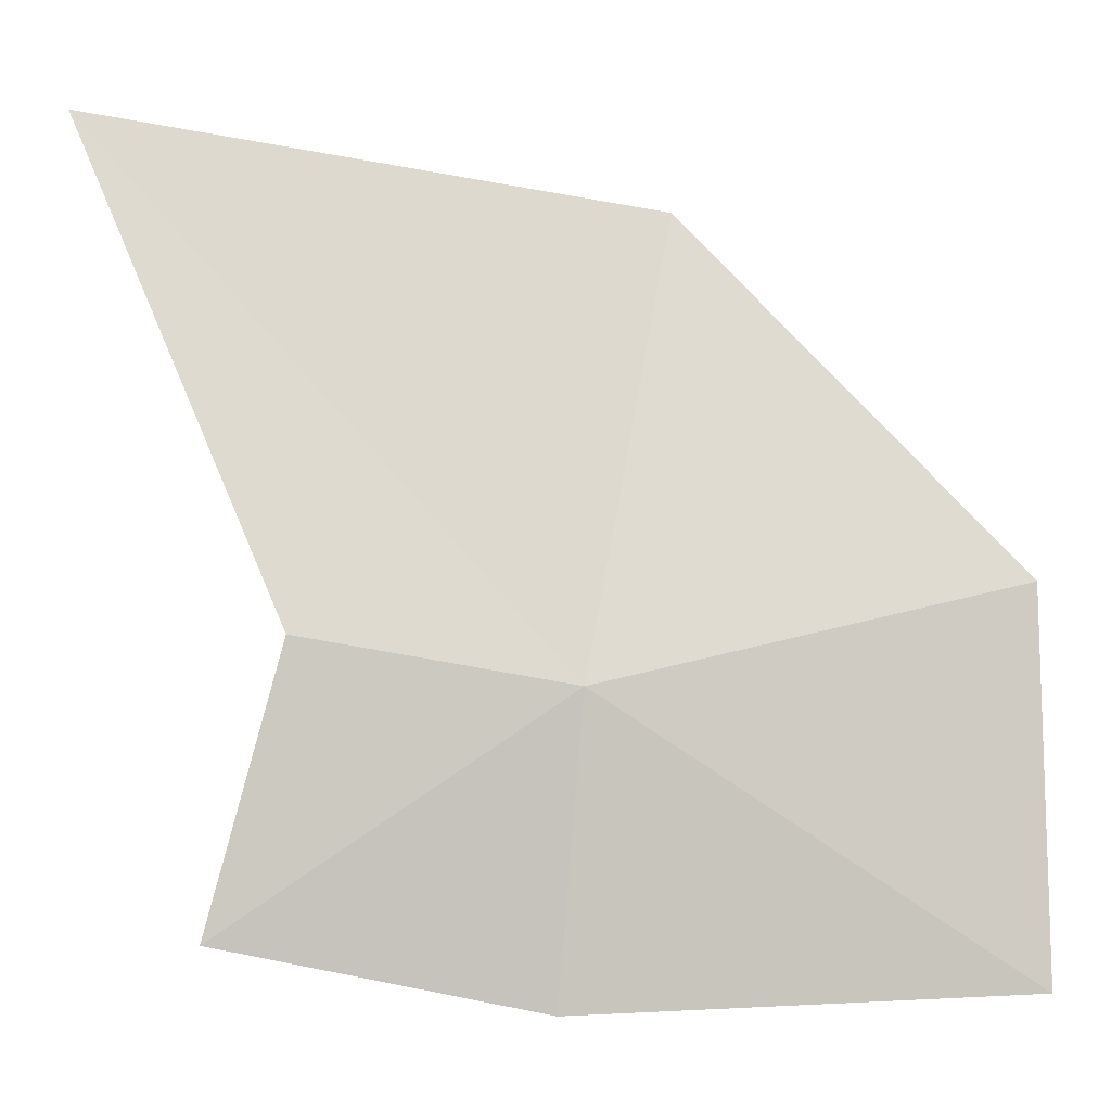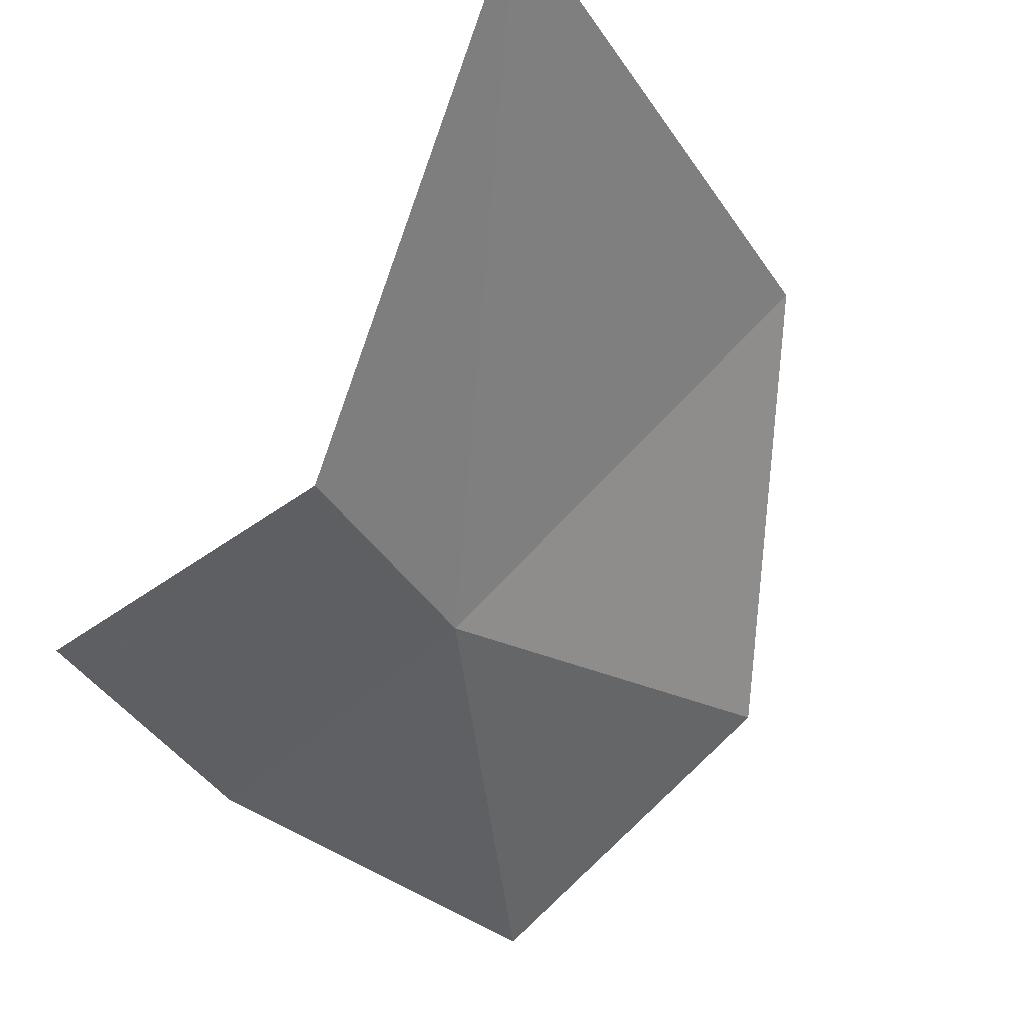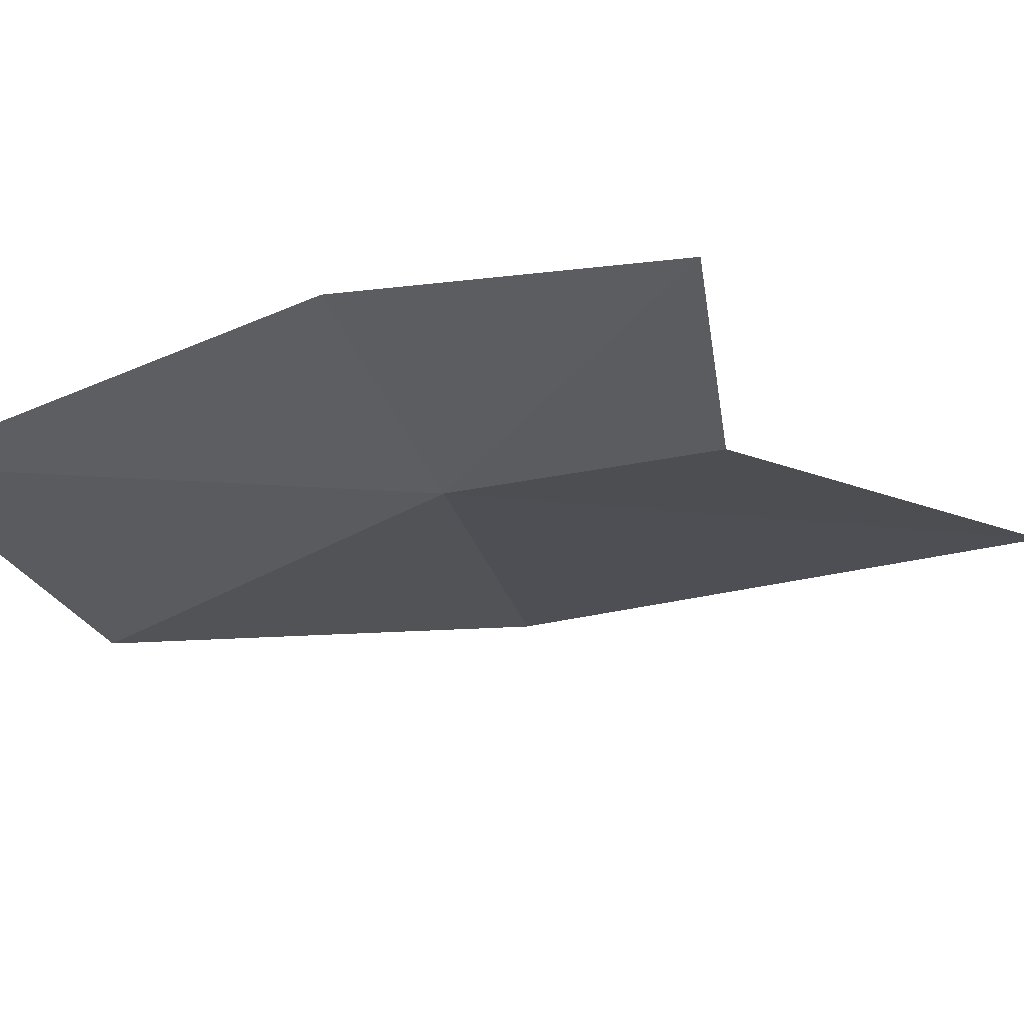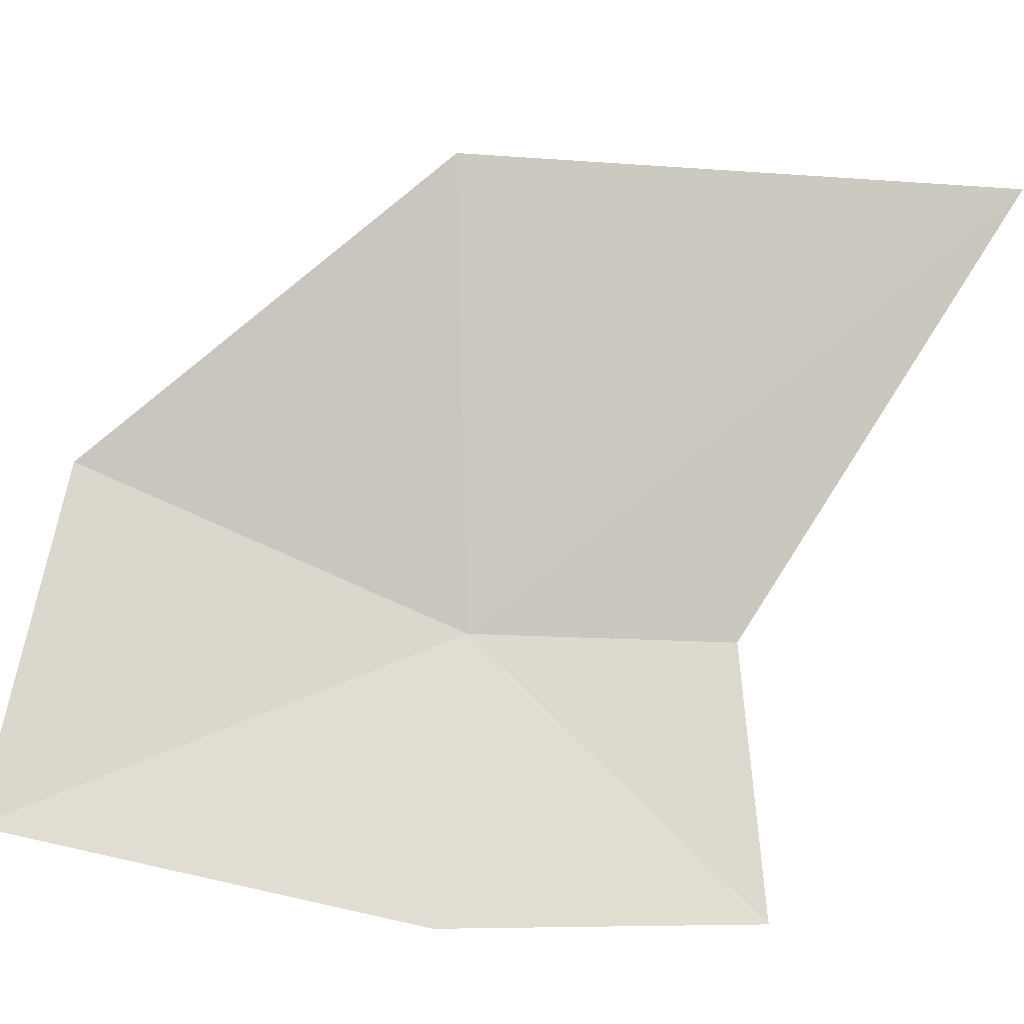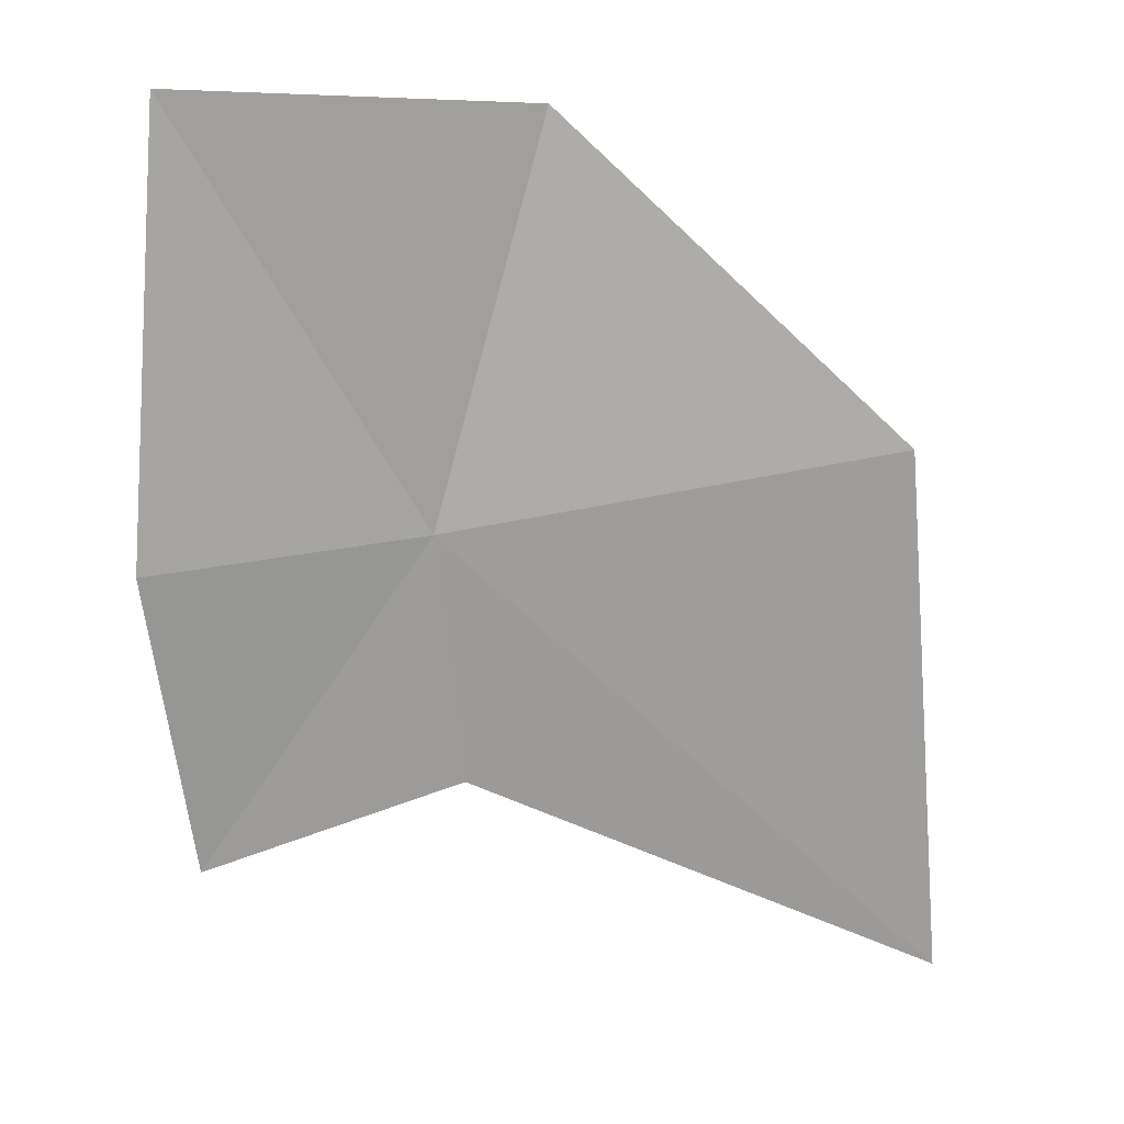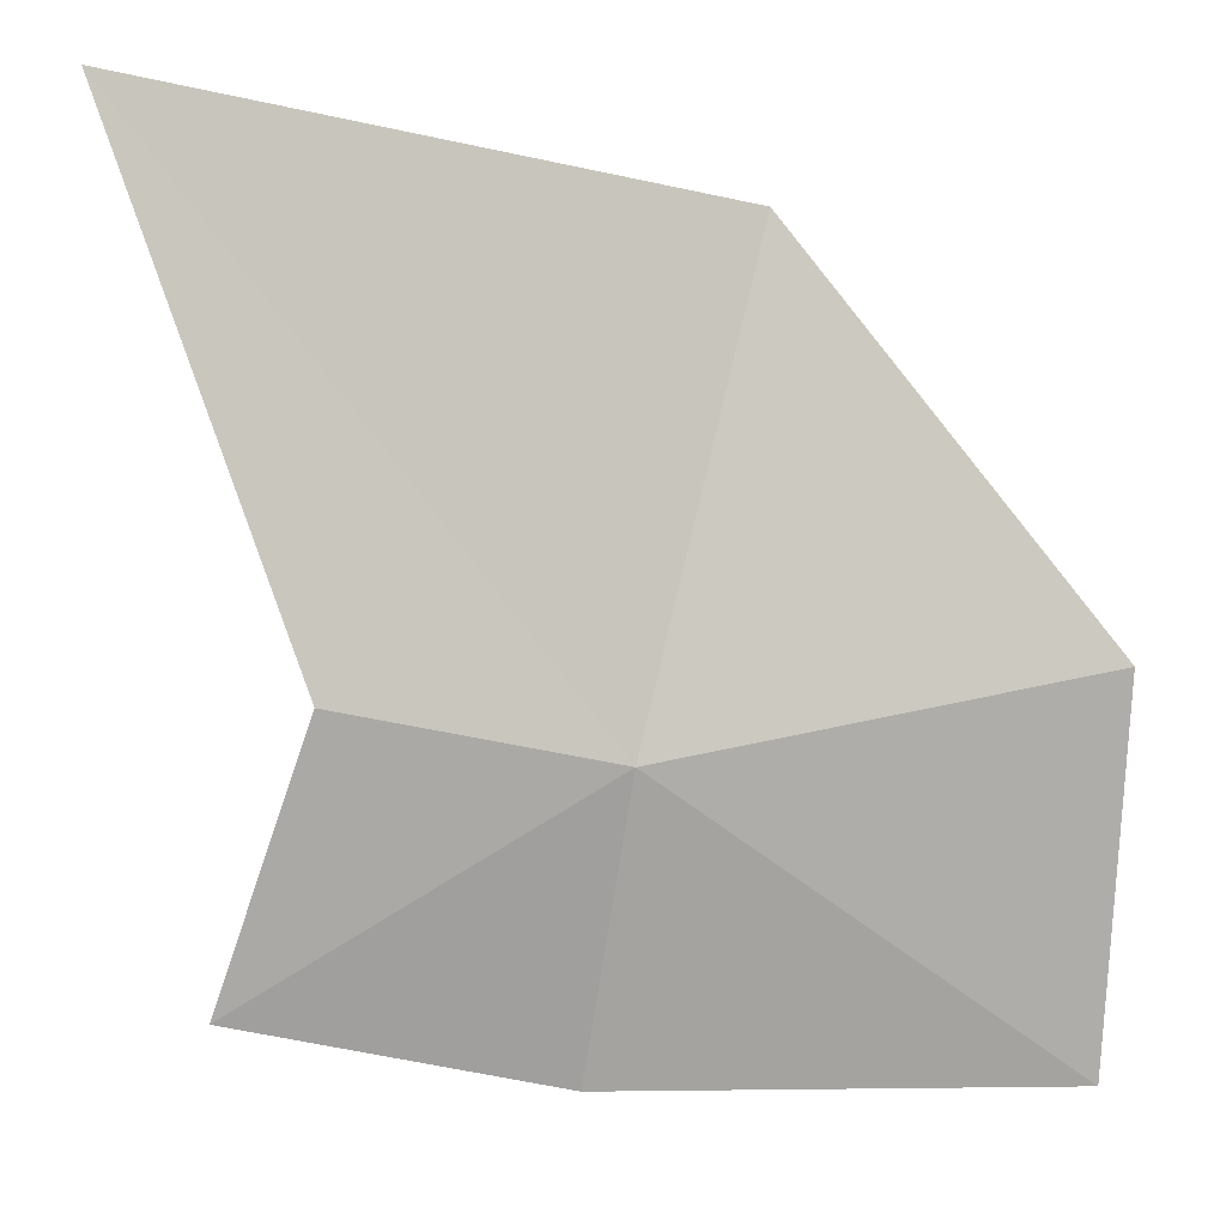
<metadata>
{"format":"obj","ext":"obj","renderer":"f3d","projection":"perspective","resolution":1024,"background":"white","views":[{"elev":-70.8,"azim":-90.5,"up":"+Y"},{"elev":-40.5,"azim":-140.9,"up":"+Y"},{"elev":-57.2,"azim":115.1,"up":"+Y"},{"elev":49.3,"azim":100.8,"up":"+Y"},{"elev":10.0,"azim":138.2,"up":"+Z"},{"elev":-54.1,"azim":-94.9,"up":"+Y"}]}
</metadata>
<code>
v 4.414 30.59 17.06
v 5.5 30.36 18.76
v 5.523 30.21 16.97
v 5.18 30.06 15.73
v 4.133 30.95 18.71
v 4.194 30.51 16.01
v 2.956 31.78 17.38
v 2.553 31.61 15.15
f 1 2 3
f 1 3 4
f 1 5 2
f 1 4 6
f 1 7 5
f 1 6 8
f 1 8 7

</code>
